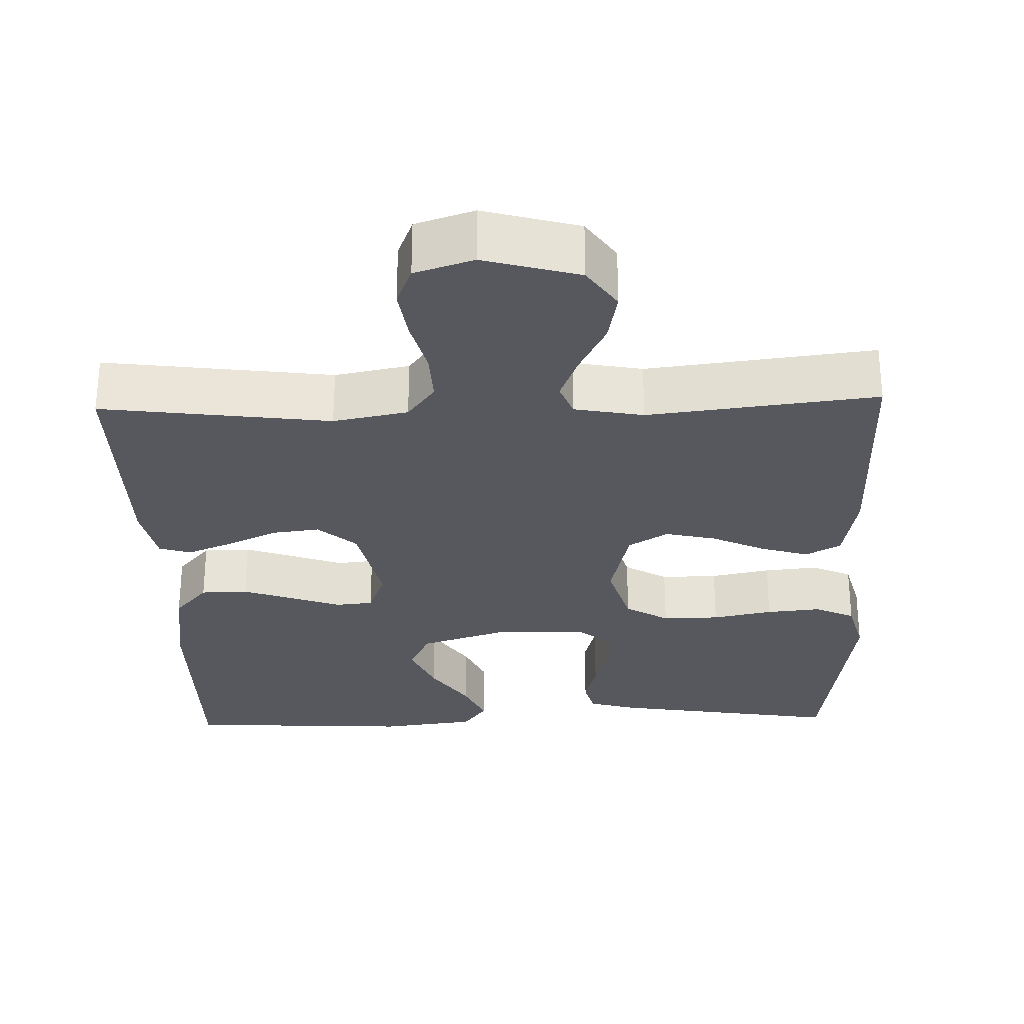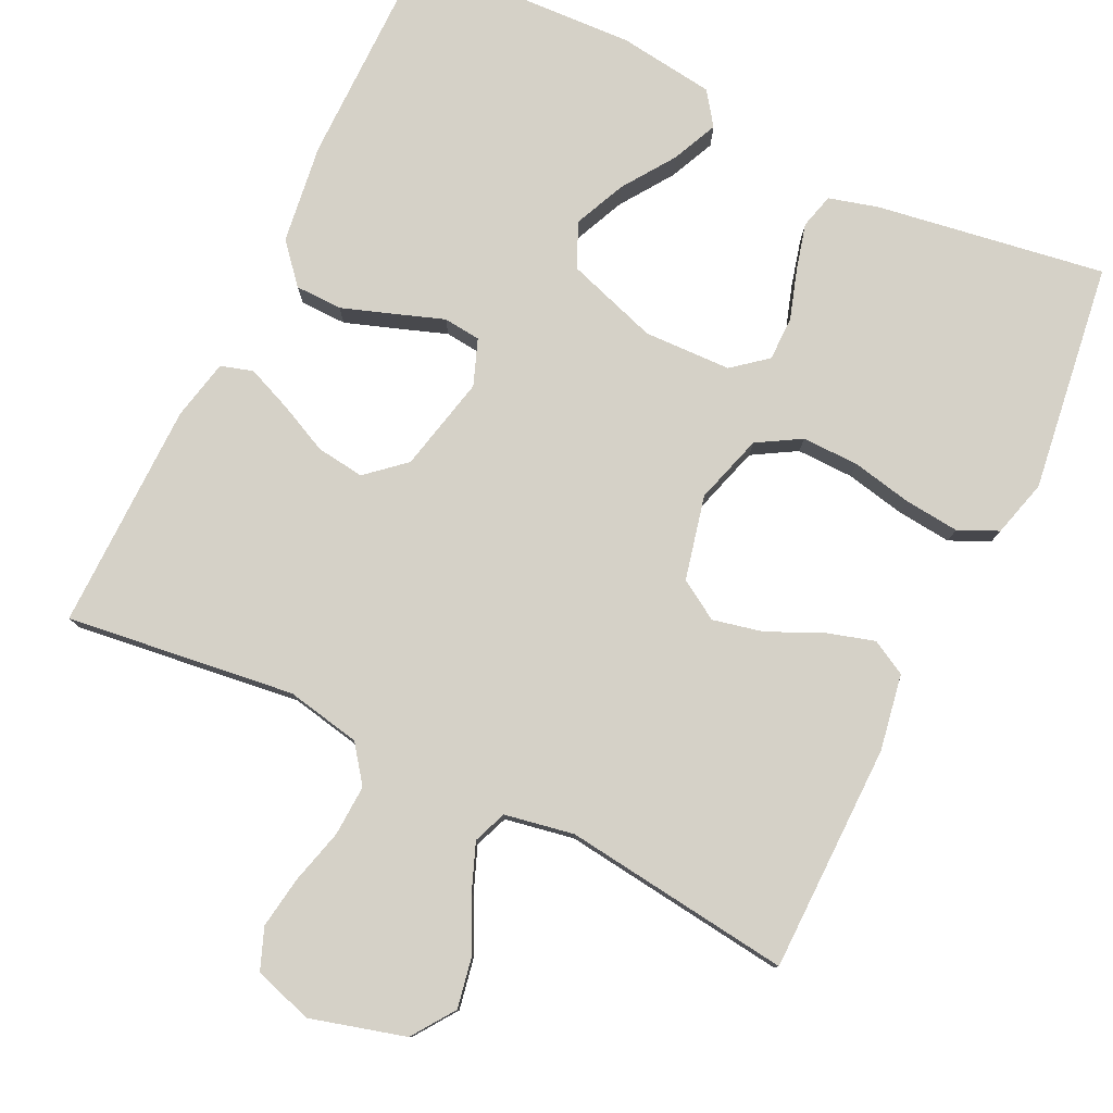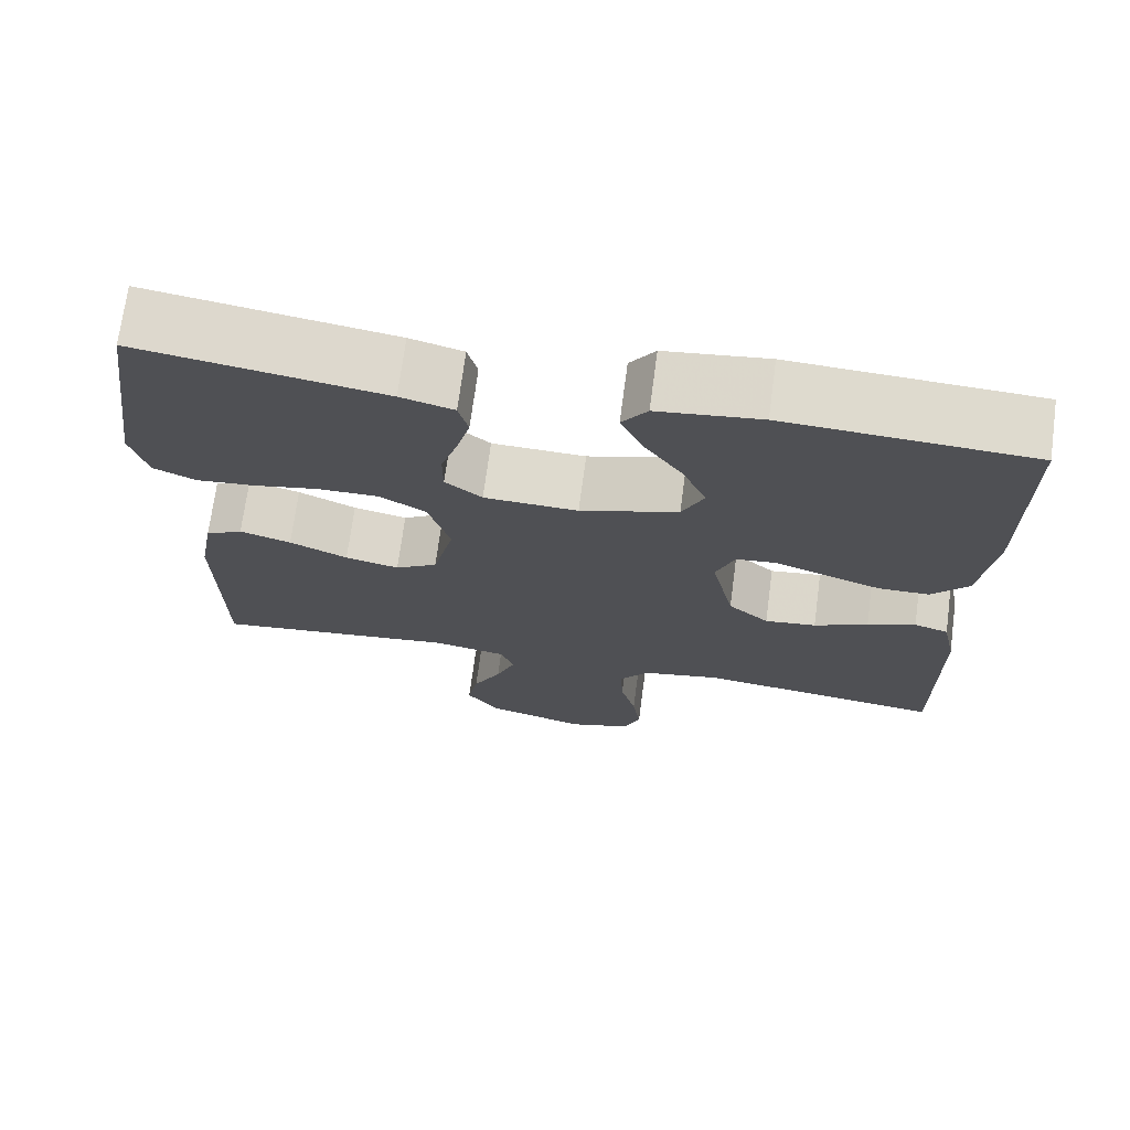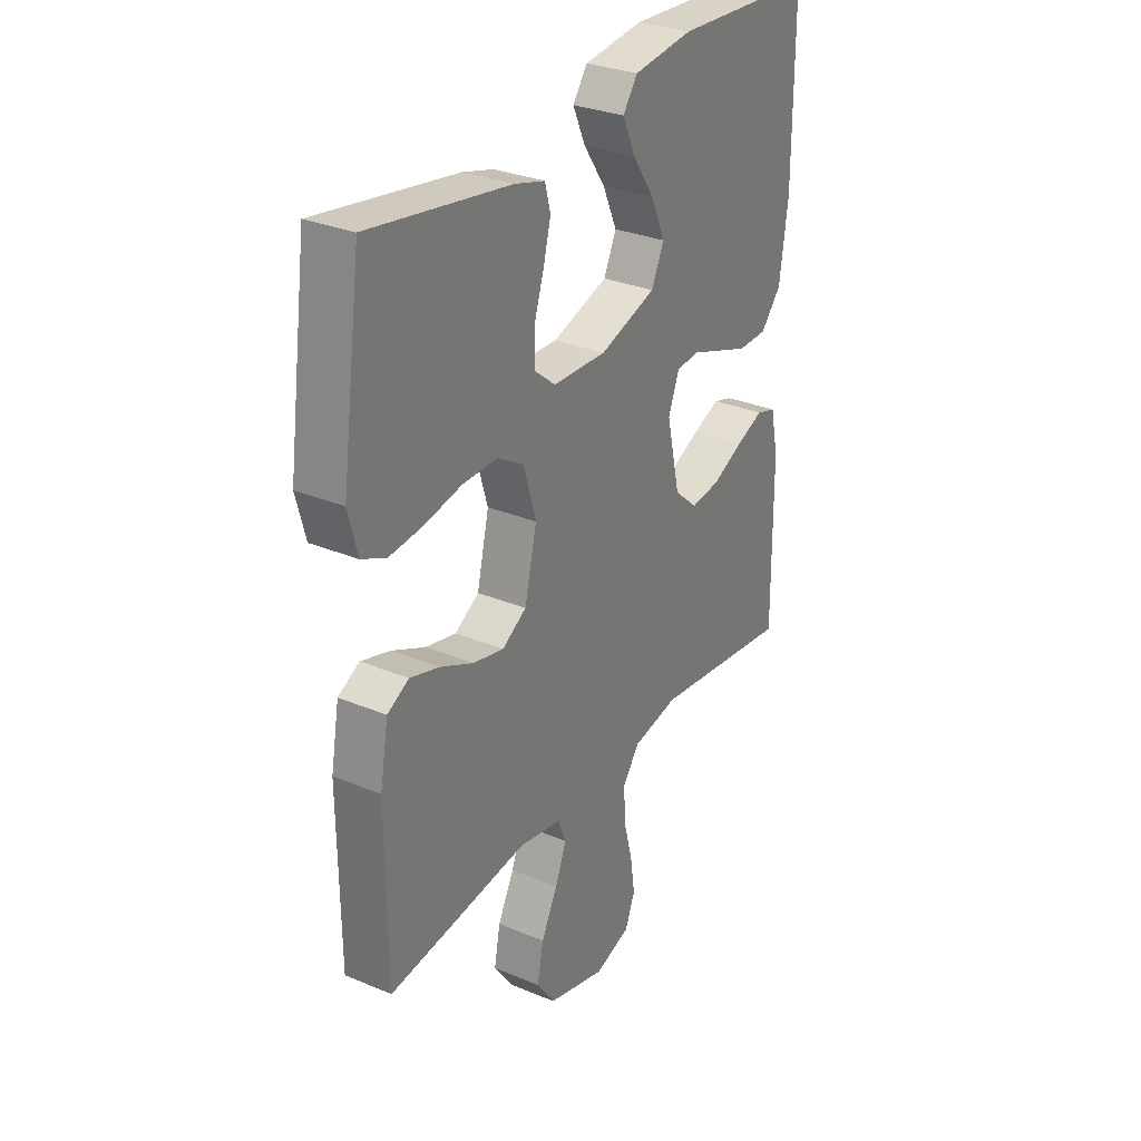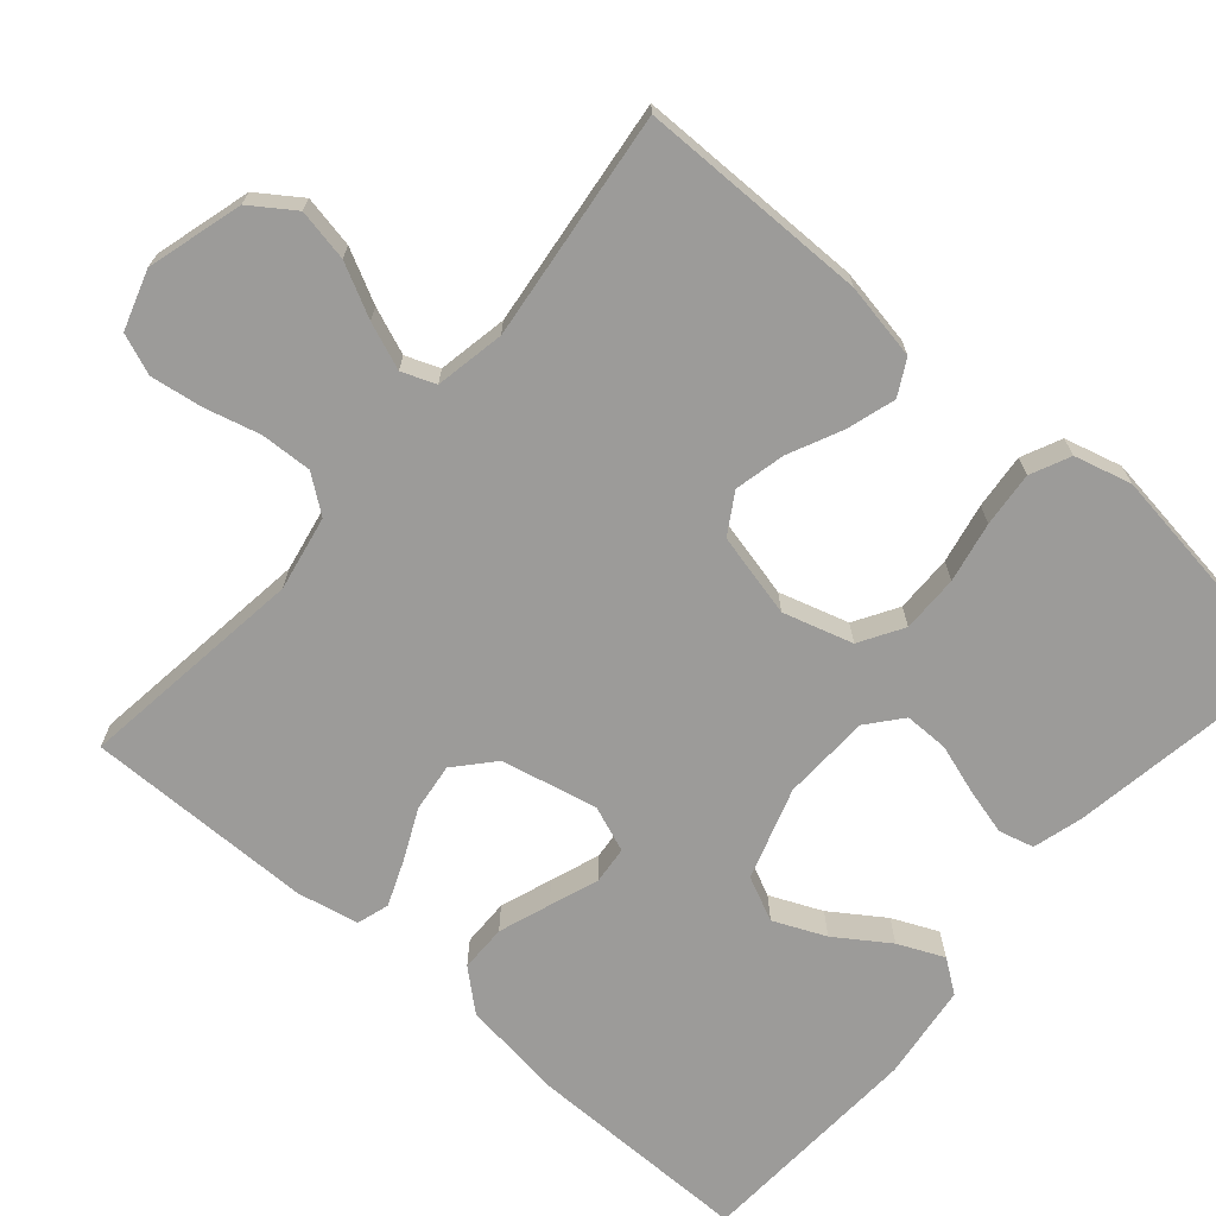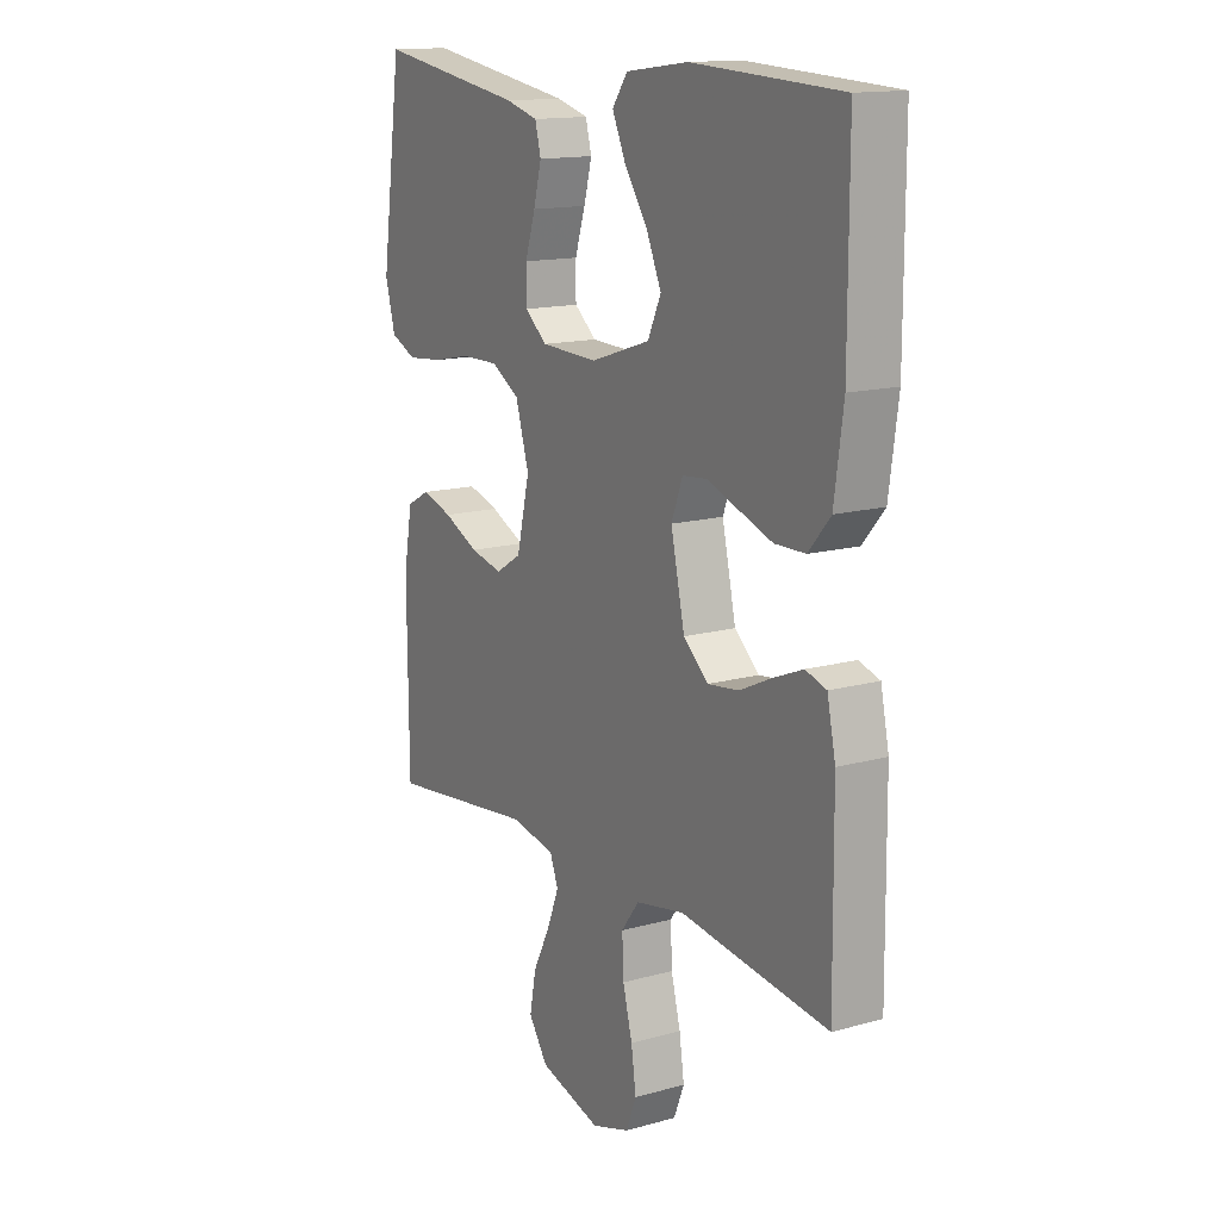
<metadata>
{"format":"obj","ext":"obj","renderer":"f3d","projection":"perspective","resolution":1024,"background":"white","views":[{"elev":-28.9,"azim":-178.3,"up":"+Y"},{"elev":79.2,"azim":-154.0,"up":"+Y"},{"elev":71.3,"azim":7.6,"up":"+Z"},{"elev":30.2,"azim":-58.7,"up":"+Z"},{"elev":-69.8,"azim":-130.9,"up":"+Y"},{"elev":14.6,"azim":58.9,"up":"+Z"}]}
</metadata>
<code>
v 0.5 0.07 -0.5
v 0.2 0.07 -0.461
v 0.102 0.07 -0.48
v 0.066 0.07 -0.528
v 0.069 0.07 -0.595
v 0.088 0.07 -0.668
v 0.098 0.07 -0.736
v 0.077 0.07 -0.789
v 0 0.07 -0.814
v -0.125 0.07 -0.779
v -0.164 0.07 -0.723
v -0.151 0.07 -0.655
v -0.116 0.07 -0.586
v -0.092 0.07 -0.525
v -0.109 0.07 -0.481
v -0.2 0.07 -0.464
v -0.5 0.07 -0.5
v -0.502 0.07 -0.2
v -0.484 0.07 -0.1
v -0.438 0.07 -0.075
v -0.375 0.07 -0.094
v -0.304 0.07 -0.127
v -0.238 0.07 -0.142
v -0.186 0.07 -0.11
v -0.16 0.07 0
v -0.187 0.07 0.091
v -0.244 0.07 0.125
v -0.319 0.07 0.124
v -0.398 0.07 0.108
v -0.47 0.07 0.101
v -0.522 0.07 0.125
v -0.542 0.07 0.2
v -0.5 0.07 0.5
v -0.2 0.07 0.452
v -0.135 0.07 0.434
v -0.123 0.07 0.388
v -0.139 0.07 0.327
v -0.16 0.07 0.262
v -0.16 0.07 0.204
v -0.115 0.07 0.167
v 0 0.07 0.163
v 0.12 0.07 0.202
v 0.147 0.07 0.26
v 0.117 0.07 0.328
v 0.07 0.07 0.397
v 0.043 0.07 0.457
v 0.074 0.07 0.5
v 0.2 0.07 0.516
v 0.5 0.07 0.5
v 0.5 0.07 0.2
v 0.482 0.07 0.07
v 0.438 0.07 0.019
v 0.376 0.07 0.018
v 0.308 0.07 0.042
v 0.244 0.07 0.065
v 0.195 0.07 0.06
v 0.172 0.07 0
v 0.2 0.07 -0.126
v 0.25 0.07 -0.17
v 0.313 0.07 -0.162
v 0.379 0.07 -0.131
v 0.438 0.07 -0.107
v 0.48 0.07 -0.12
v 0.497 0.07 -0.2
v 0.5 0 -0.5
v 0.2 0 -0.461
v 0.102 0 -0.48
v 0.066 0 -0.528
v 0.069 0 -0.595
v 0.088 0 -0.668
v 0.098 0 -0.736
v 0.077 0 -0.789
v 0 0 -0.814
v -0.125 0 -0.779
v -0.164 0 -0.723
v -0.151 0 -0.655
v -0.116 0 -0.586
v -0.092 0 -0.525
v -0.109 0 -0.481
v -0.2 0 -0.464
v -0.5 0 -0.5
v -0.502 0 -0.2
v -0.484 0 -0.1
v -0.438 0 -0.075
v -0.375 0 -0.094
v -0.304 0 -0.127
v -0.238 0 -0.142
v -0.186 0 -0.11
v -0.16 0 0
v -0.187 0 0.091
v -0.244 0 0.125
v -0.319 0 0.124
v -0.398 0 0.108
v -0.47 0 0.101
v -0.522 0 0.125
v -0.542 0 0.2
v -0.5 0 0.5
v -0.2 0 0.452
v -0.135 0 0.434
v -0.123 0 0.388
v -0.139 0 0.327
v -0.16 0 0.262
v -0.16 0 0.204
v -0.115 0 0.167
v 0 0 0.163
v 0.12 0 0.202
v 0.147 0 0.26
v 0.117 0 0.328
v 0.07 0 0.397
v 0.043 0 0.457
v 0.074 0 0.5
v 0.2 0 0.516
v 0.5 0 0.5
v 0.5 0 0.2
v 0.482 0 0.07
v 0.438 0 0.019
v 0.376 0 0.018
v 0.308 0 0.042
v 0.244 0 0.065
v 0.195 0 0.06
v 0.172 0 0
v 0.2 0 -0.126
v 0.25 0 -0.17
v 0.313 0 -0.162
v 0.379 0 -0.131
v 0.438 0 -0.107
v 0.48 0 -0.12
v 0.497 0 -0.2
f 63 64 1 2
f 60 61 62 63
f 60 63 2 3
f 59 60 3 4
f 58 59 4
f 57 58 4
f 52 53 54 55
f 50 51 52 55
f 50 55 56
f 49 50 56
f 48 49 56
f 44 45 46 47
f 43 44 47 48
f 35 36 37 38
f 33 34 35 38
f 33 38 39
f 32 33 39
f 31 32 39 40
f 28 29 30 31
f 27 28 31 40
f 19 20 21 22
f 19 22 23
f 16 17 18 19
f 15 16 19 23
f 14 15 23 24
f 10 11 12 13
f 10 13 14
f 9 10 14
f 5 6 7 8
f 4 5 8 9
f 57 4 9 14
f 43 48 56 57
f 42 43 57 14
f 26 27 40 41
f 25 26 41 42
f 14 24 25 42
f 66 65 128 127
f 127 126 125 124
f 67 66 127 124
f 68 67 124 123
f 68 123 122
f 68 122 121
f 119 118 117 116
f 119 116 115 114
f 120 119 114
f 120 114 113
f 120 113 112
f 111 110 109 108
f 112 111 108 107
f 102 101 100 99
f 102 99 98 97
f 103 102 97
f 103 97 96
f 104 103 96 95
f 95 94 93 92
f 104 95 92 91
f 86 85 84 83
f 87 86 83
f 83 82 81 80
f 87 83 80 79
f 88 87 79 78
f 77 76 75 74
f 78 77 74
f 78 74 73
f 72 71 70 69
f 73 72 69 68
f 78 73 68 121
f 121 120 112 107
f 78 121 107 106
f 105 104 91 90
f 106 105 90 89
f 106 89 88 78
f 1 65 66 2
f 2 66 67 3
f 3 67 68 4
f 4 68 69 5
f 5 69 70 6
f 6 70 71 7
f 7 71 72 8
f 8 72 73 9
f 9 73 74 10
f 10 74 75 11
f 11 75 76 12
f 12 76 77 13
f 13 77 78 14
f 14 78 79 15
f 15 79 80 16
f 16 80 81 17
f 17 81 82 18
f 18 82 83 19
f 19 83 84 20
f 20 84 85 21
f 21 85 86 22
f 22 86 87 23
f 23 87 88 24
f 24 88 89 25
f 25 89 90 26
f 26 90 91 27
f 27 91 92 28
f 28 92 93 29
f 29 93 94 30
f 30 94 95 31
f 31 95 96 32
f 32 96 97 33
f 33 97 98 34
f 34 98 99 35
f 35 99 100 36
f 36 100 101 37
f 37 101 102 38
f 38 102 103 39
f 39 103 104 40
f 40 104 105 41
f 41 105 106 42
f 42 106 107 43
f 43 107 108 44
f 44 108 109 45
f 45 109 110 46
f 46 110 111 47
f 47 111 112 48
f 48 112 113 49
f 49 113 114 50
f 50 114 115 51
f 51 115 116 52
f 52 116 117 53
f 53 117 118 54
f 54 118 119 55
f 55 119 120 56
f 56 120 121 57
f 57 121 122 58
f 58 122 123 59
f 59 123 124 60
f 60 124 125 61
f 61 125 126 62
f 62 126 127 63
f 63 127 128 64
f 64 128 65 1

</code>
